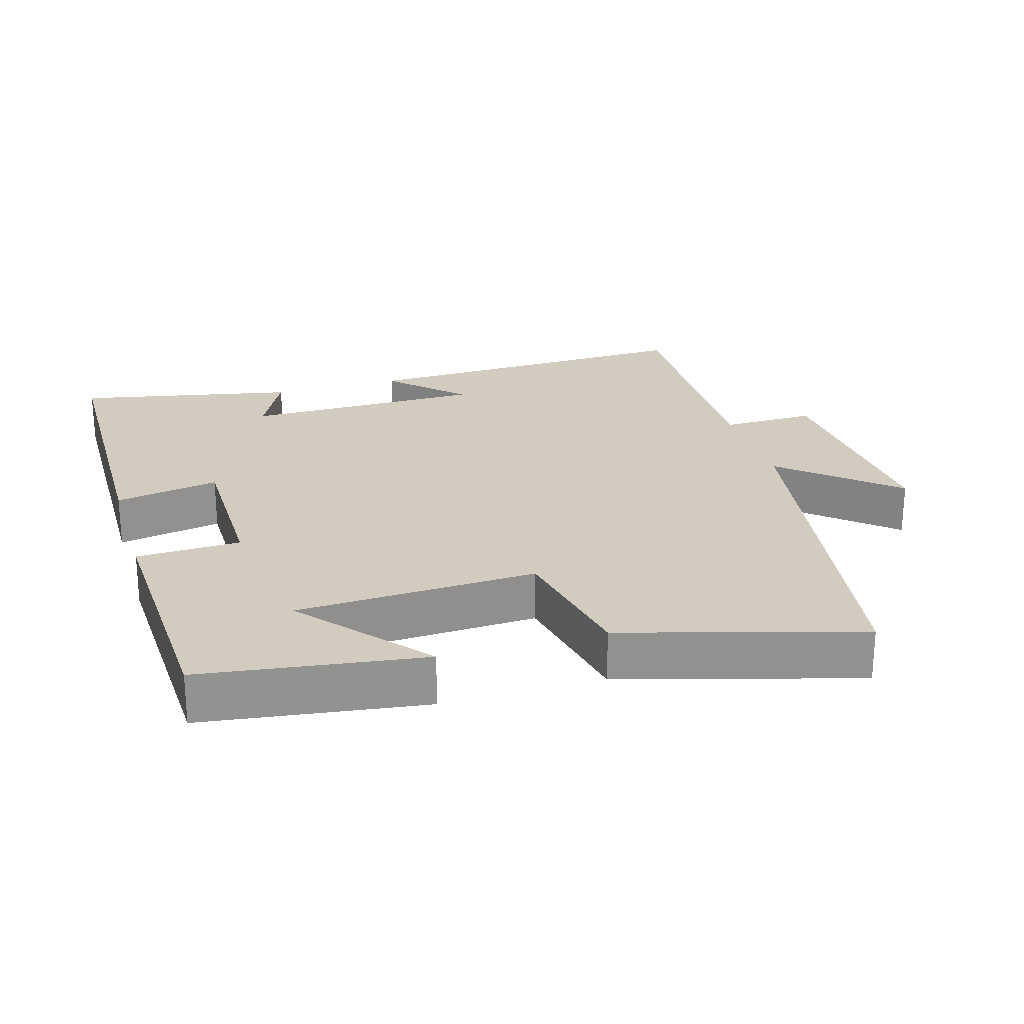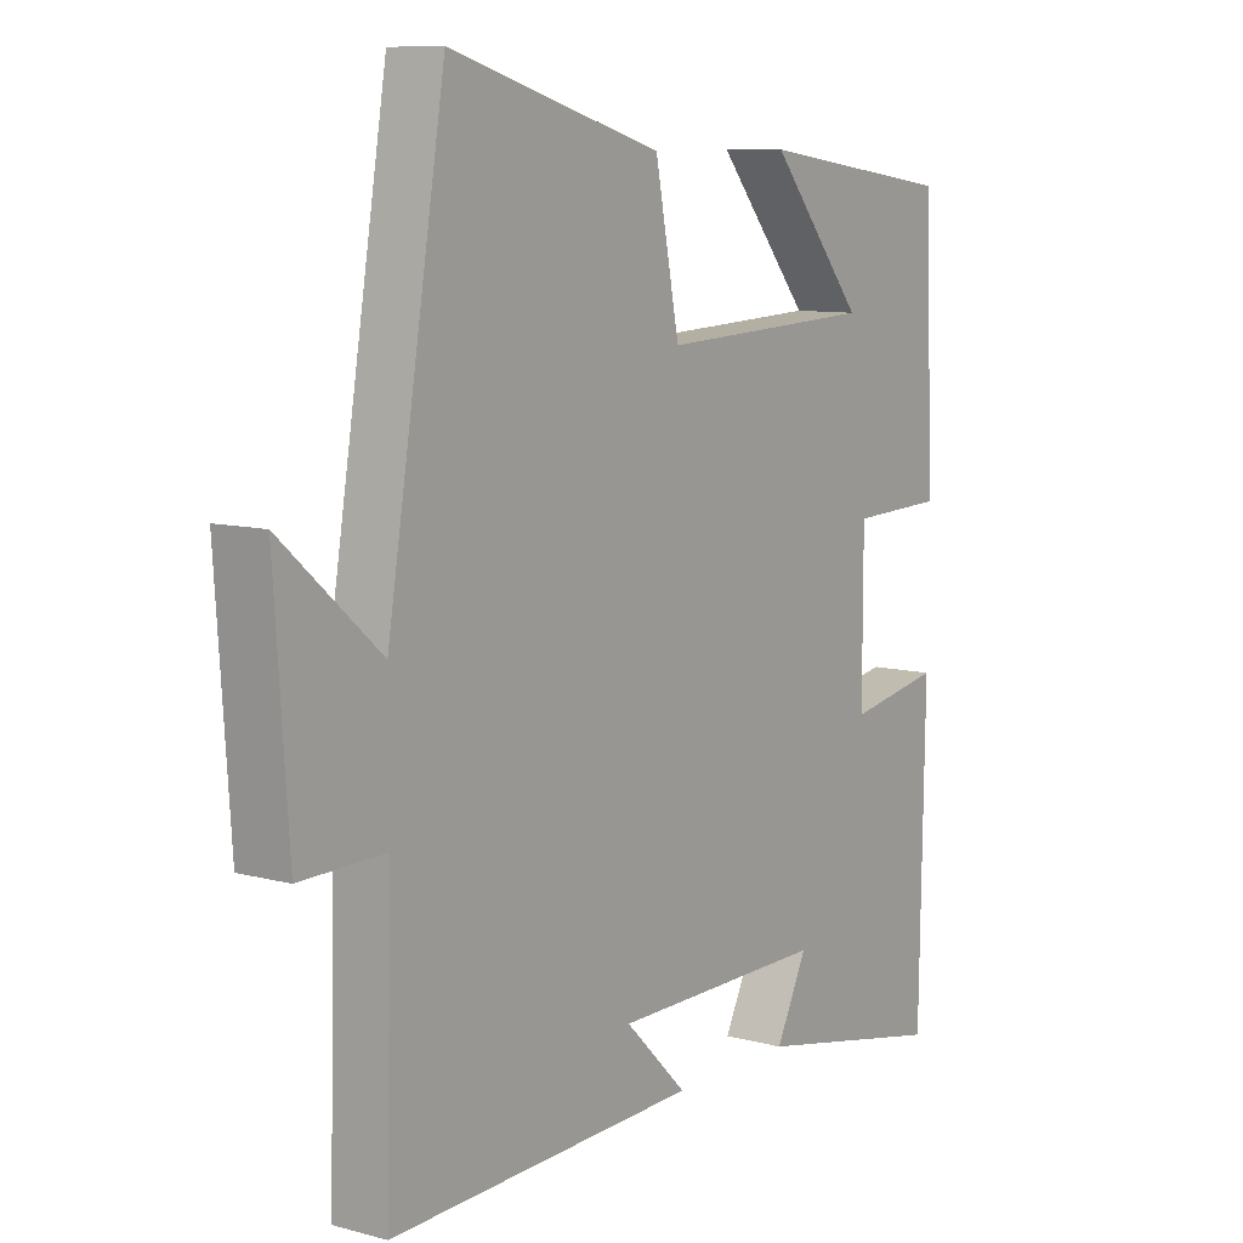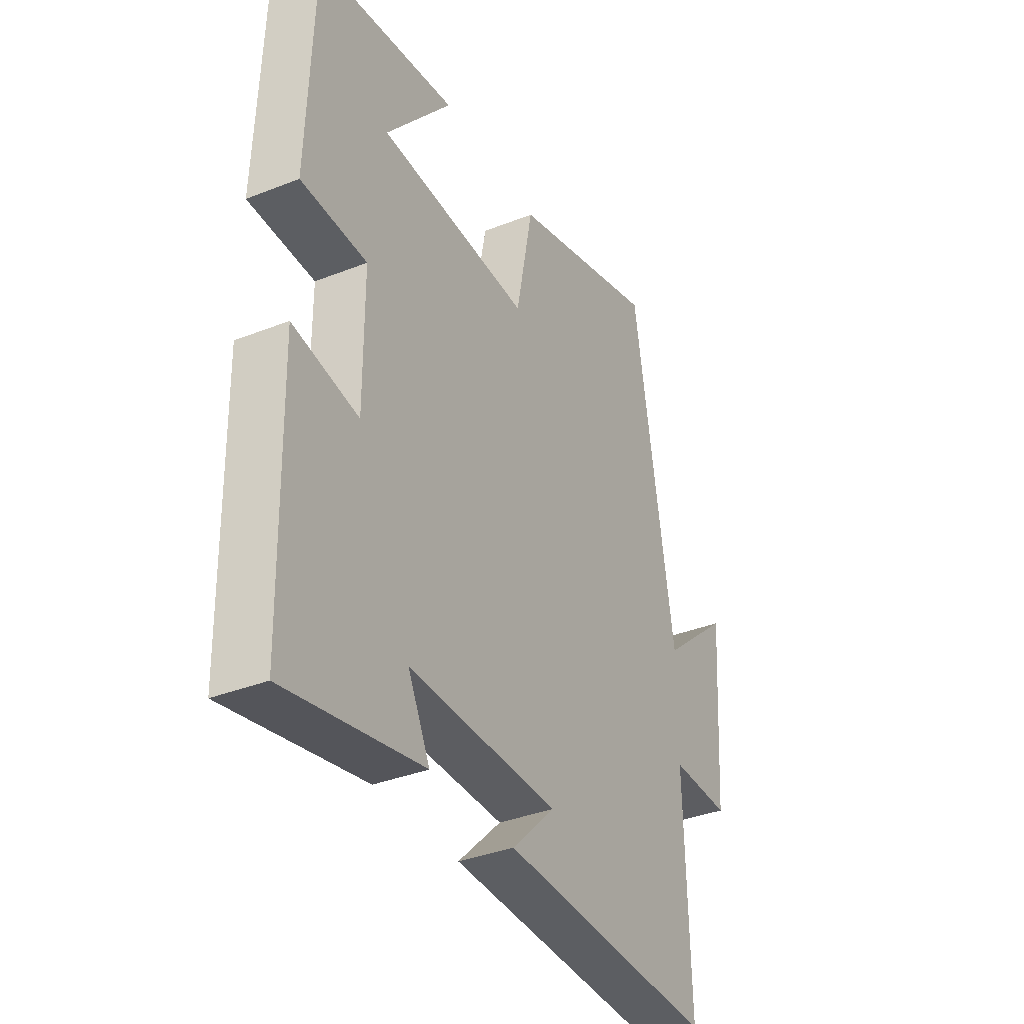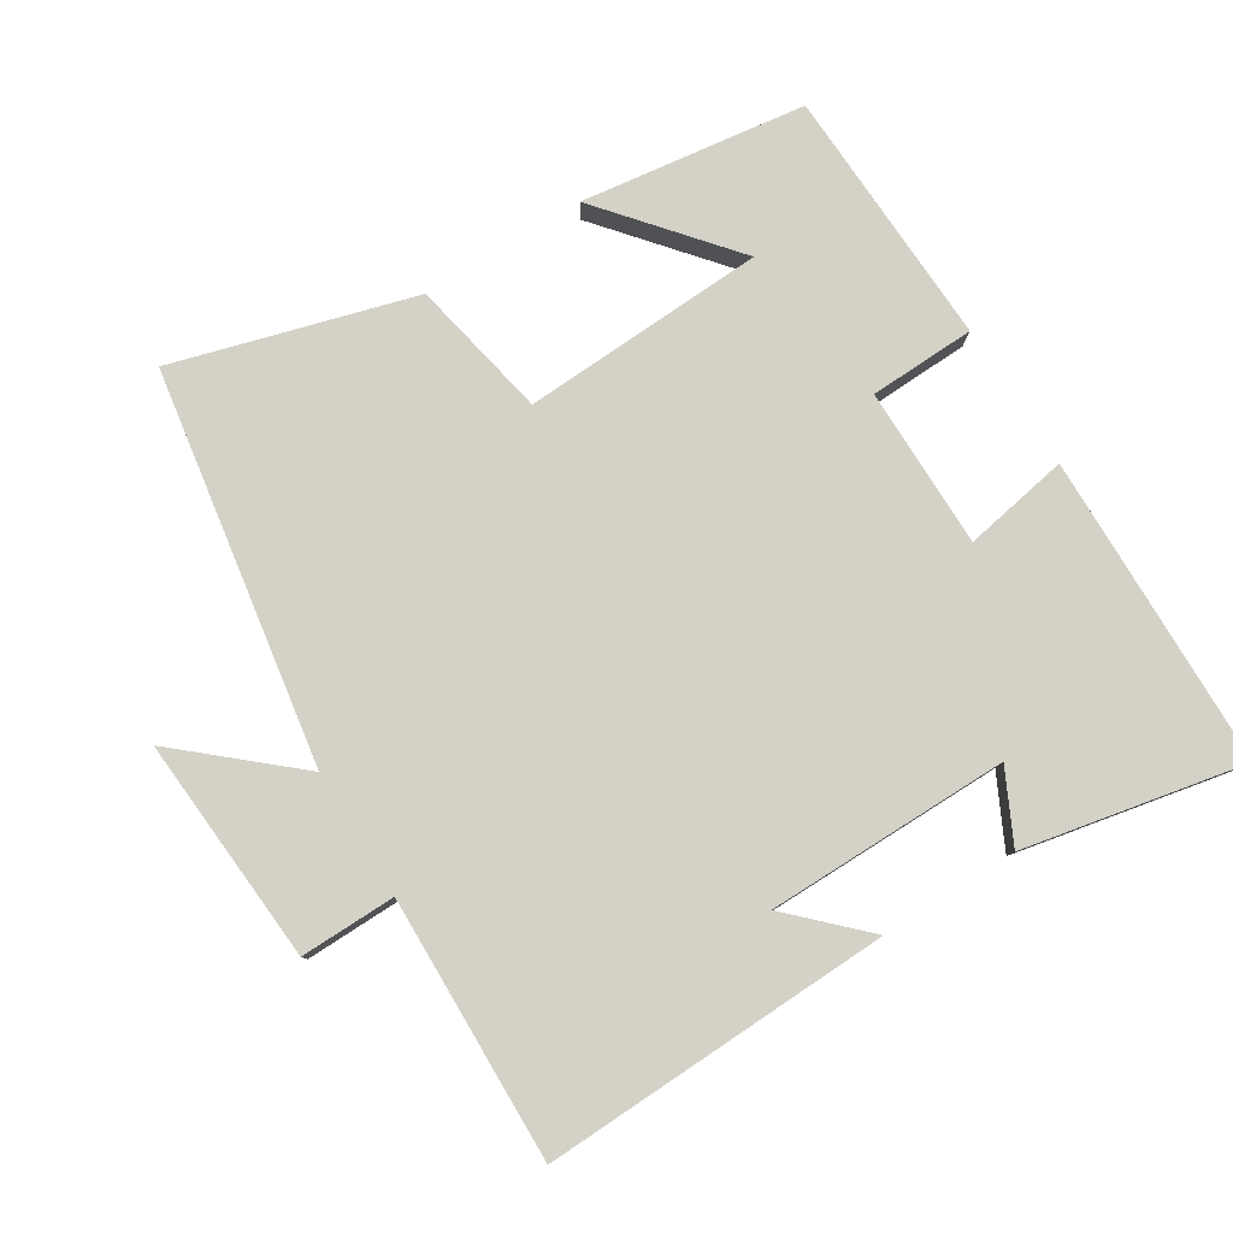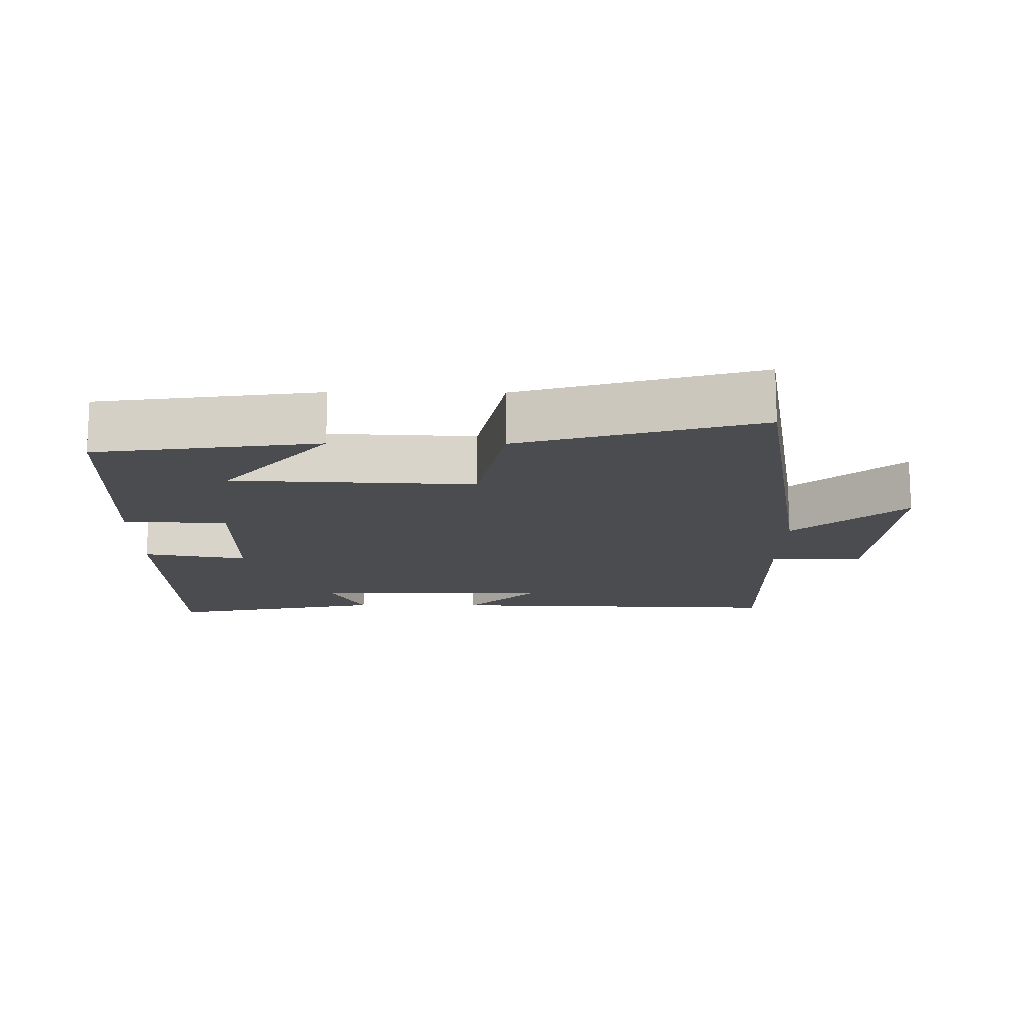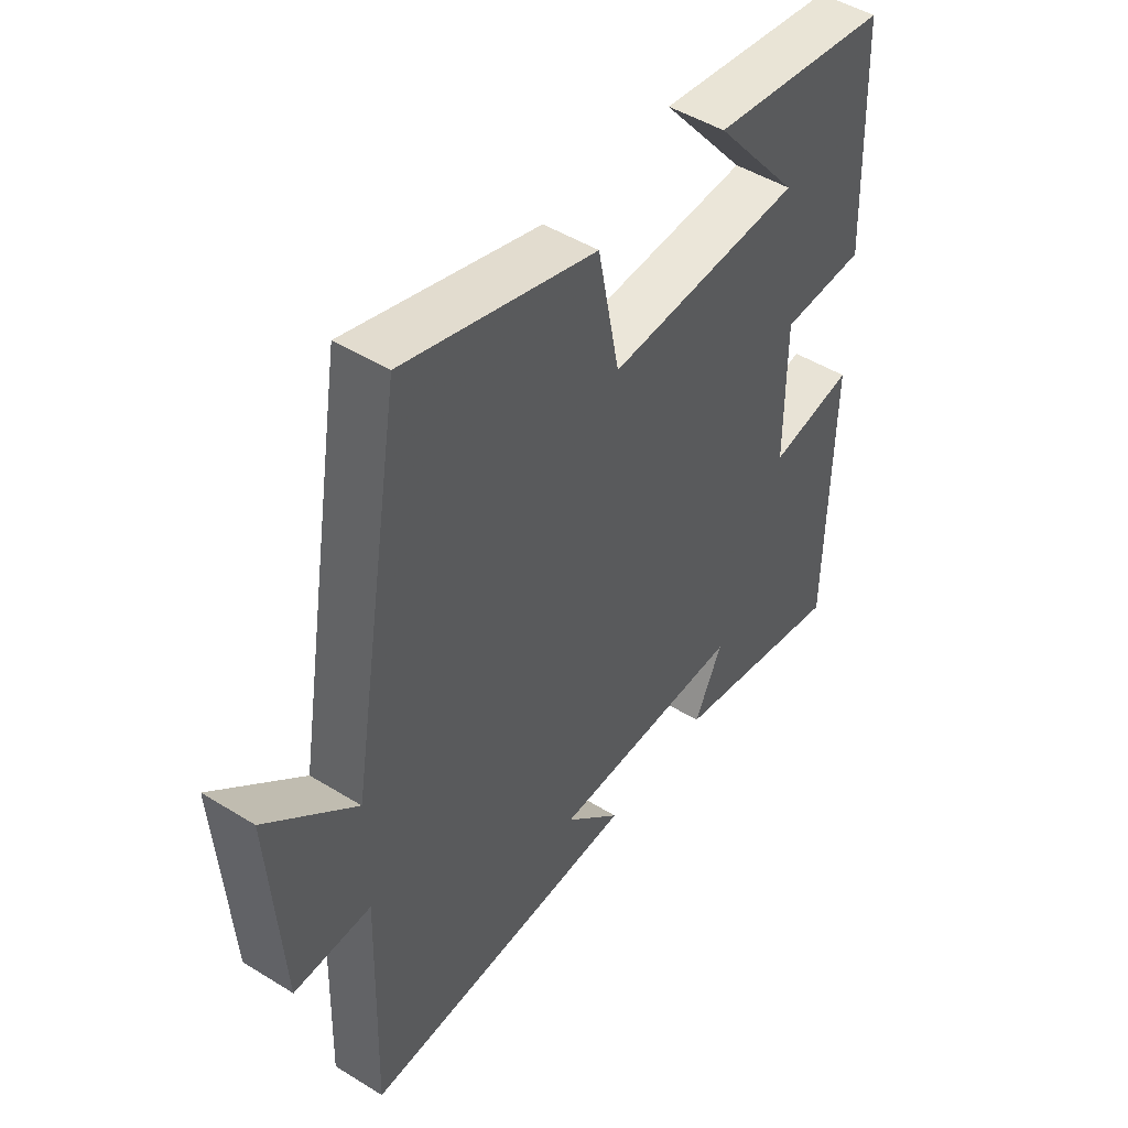
<metadata>
{"format":"obj","ext":"obj","renderer":"f3d","projection":"perspective","resolution":1024,"background":"white","views":[{"elev":24.2,"azim":-16.6,"up":"+Y"},{"elev":9.3,"azim":125.4,"up":"+Z"},{"elev":-36.1,"azim":-62.6,"up":"+Z"},{"elev":79.8,"azim":148.0,"up":"+Y"},{"elev":-14.7,"azim":-0.5,"up":"+Y"},{"elev":47.6,"azim":124.9,"up":"+Z"}]}
</metadata>
<code>
v -0.492 0.07 -0.564
v -0.5 0.07 -0.119
v -0.35 0.07 -0.146
v -0.35 0.07 0.082
v -0.5 0.07 0.087
v -0.486 0.07 0.456
v -0.167 0.07 0.5
v -0.318 0.07 0.318
v 0.028 0.07 0.302
v 0.067 0.07 0.5
v 0.407 0.07 0.598
v 0.5 0.07 0.041
v 0.658 0.07 0.179
v 0.636 0.07 -0.143
v 0.5 0.07 -0.141
v 0.51 0.07 -0.516
v 0.015 0.07 -0.5
v 0.115 0.07 -0.401
v -0.229 0.07 -0.399
v -0.179 0.07 -0.5
v -0.492 0 -0.564
v -0.5 0 -0.119
v -0.35 0 -0.146
v -0.35 0 0.082
v -0.5 0 0.087
v -0.486 0 0.456
v -0.167 0 0.5
v -0.318 0 0.318
v 0.028 0 0.302
v 0.067 0 0.5
v 0.407 0 0.598
v 0.5 0 0.041
v 0.658 0 0.179
v 0.636 0 -0.143
v 0.5 0 -0.141
v 0.51 0 -0.516
v 0.015 0 -0.5
v 0.115 0 -0.401
v -0.229 0 -0.399
v -0.179 0 -0.5
f 19 20 1 2
f 18 19 2 3
f 15 16 17 18
f 15 18 3 4
f 12 13 14 15
f 11 12 15
f 10 11 15
f 9 10 15
f 8 9 15 4
f 6 7 8
f 4 5 6 8
f 22 21 40 39
f 23 22 39 38
f 38 37 36 35
f 24 23 38 35
f 35 34 33 32
f 35 32 31
f 35 31 30
f 35 30 29
f 24 35 29 28
f 28 27 26
f 28 26 25 24
f 1 21 22 2
f 2 22 23 3
f 3 23 24 4
f 4 24 25 5
f 5 25 26 6
f 6 26 27 7
f 7 27 28 8
f 8 28 29 9
f 9 29 30 10
f 10 30 31 11
f 11 31 32 12
f 12 32 33 13
f 13 33 34 14
f 14 34 35 15
f 15 35 36 16
f 16 36 37 17
f 17 37 38 18
f 18 38 39 19
f 19 39 40 20
f 20 40 21 1

</code>
